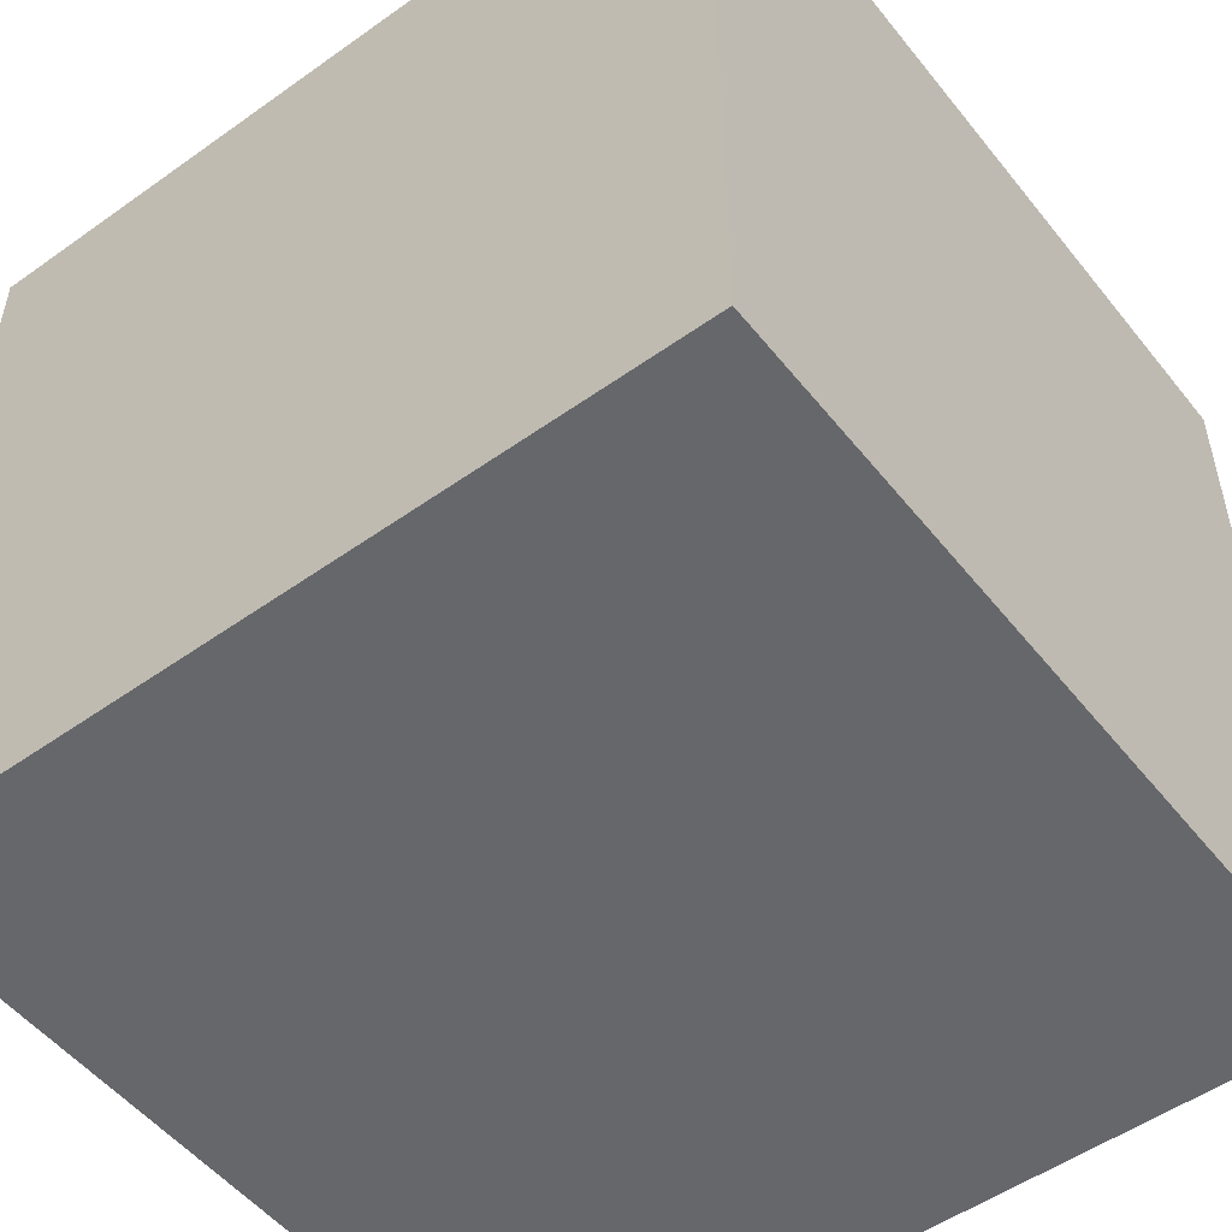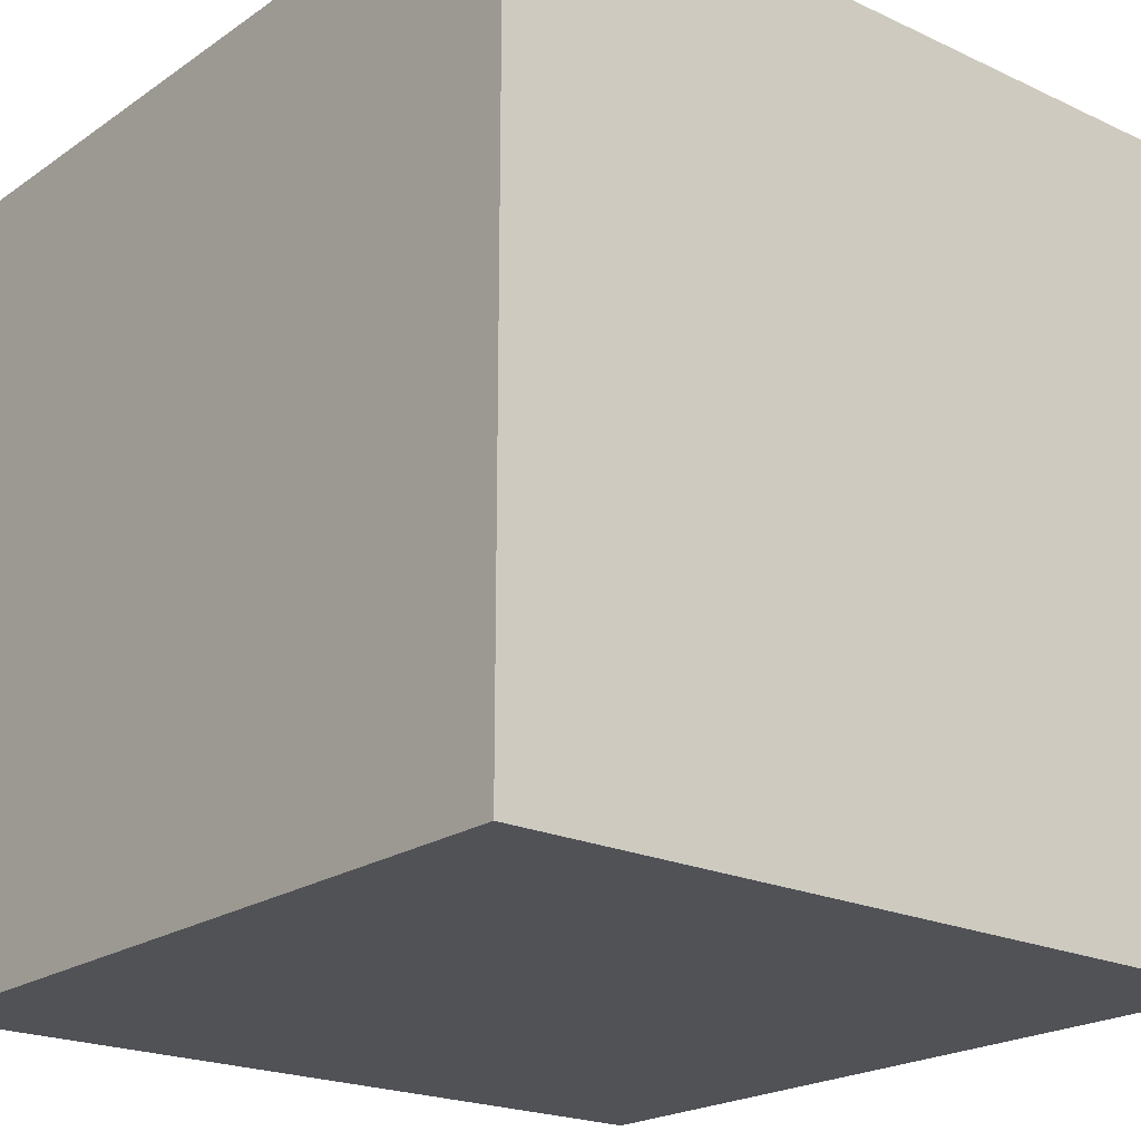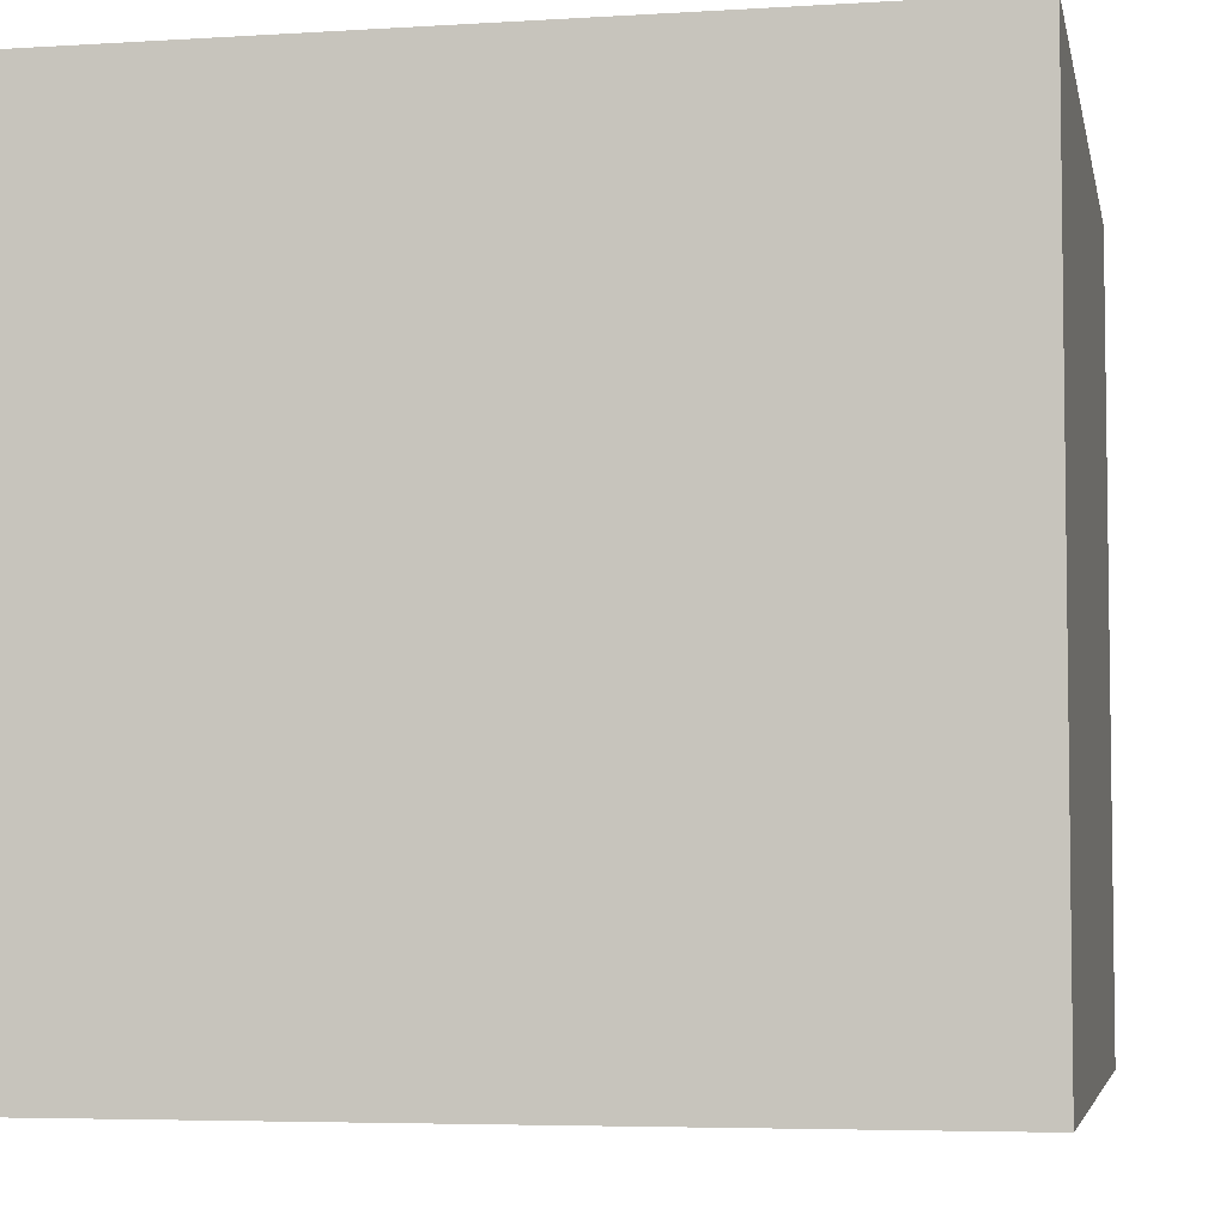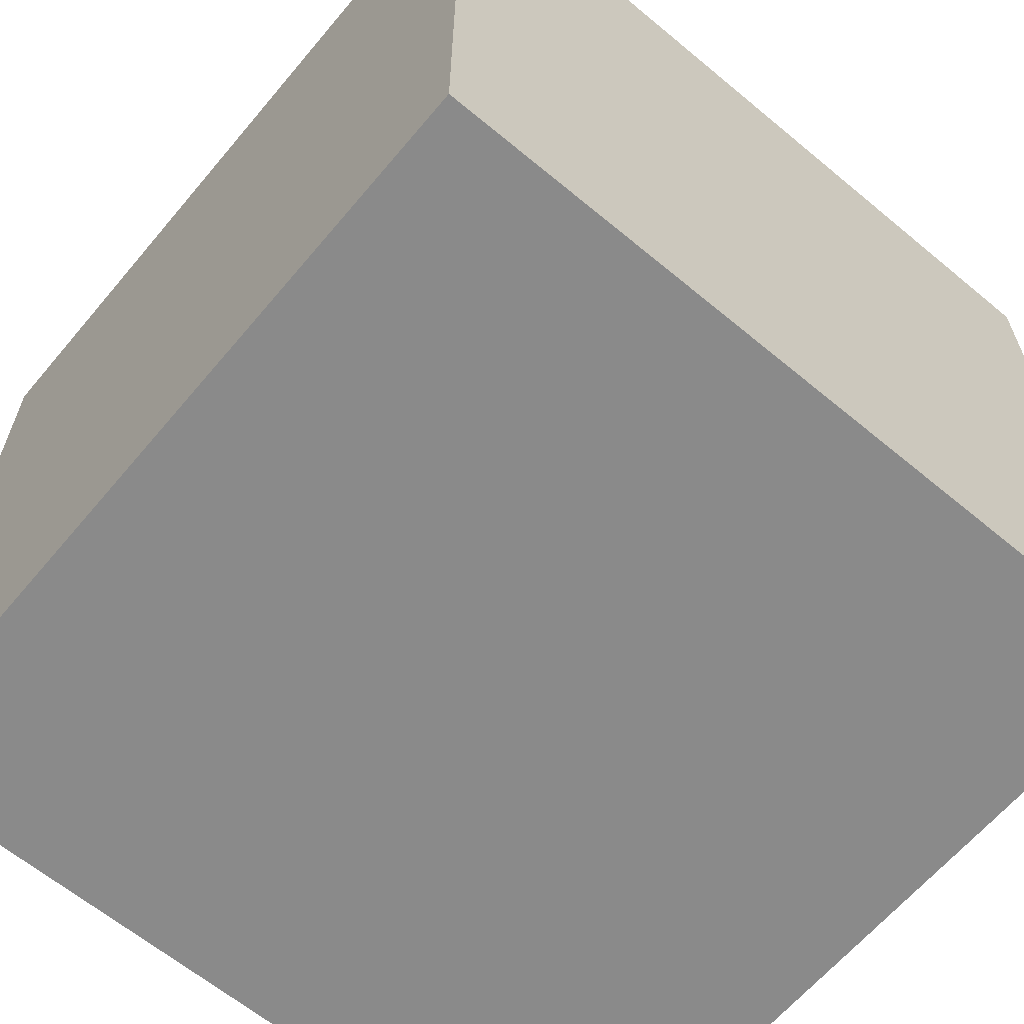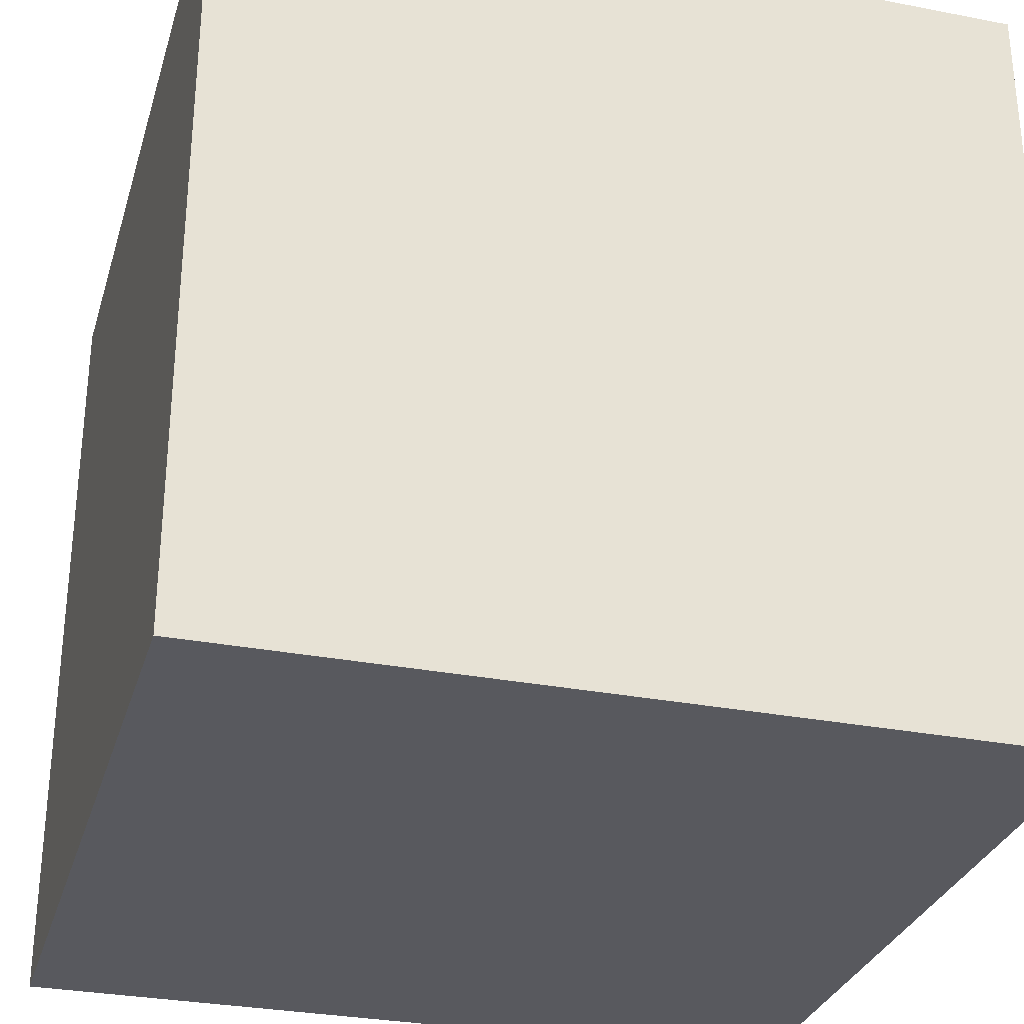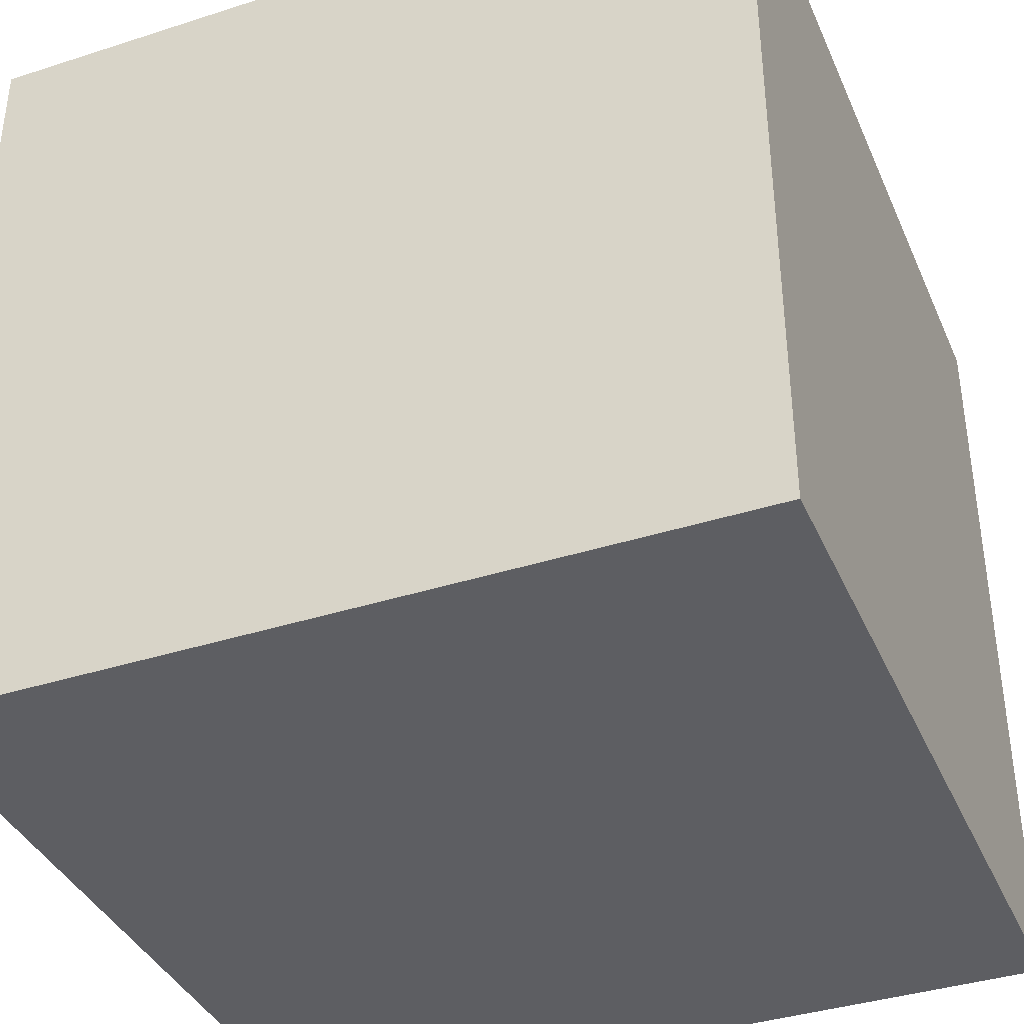
<metadata>
{"format":"obj","ext":"obj","renderer":"f3d","projection":"perspective","resolution":1024,"background":"white","views":[{"elev":-52.1,"azim":-142.5,"up":"+Z"},{"elev":-21.1,"azim":-129.7,"up":"+Z"},{"elev":-5.1,"azim":-79.0,"up":"+Z"},{"elev":-63.6,"azim":-40.0,"up":"+Z"},{"elev":-30.4,"azim":-105.7,"up":"+Y"},{"elev":-38.4,"azim":112.1,"up":"+Z"}]}
</metadata>
<code>
o Cube.003_Cube.002
v 358.7 -17.03 268.3
v 358.7 -17.03 332
v 422.3 -17.03 268.3
v 358.7 46.62 268.3
v 358.7 46.62 332
v 422.3 46.62 268.3
v 422.3 46.62 332
v 422.3 -17.03 332
v 422.3 46.62 268.3
v 422.3 46.62 268.3
v 358.7 46.62 268.3
v 358.7 46.62 268.3
v 358.7 46.62 332
v 358.7 46.62 332
v 422.3 46.62 332
v 422.3 46.62 332
v 358.7 -17.03 268.3
v 358.7 -17.03 268.3
v 422.3 -17.03 268.3
v 422.3 -17.03 268.3
v 358.7 -17.03 332
v 358.7 -17.03 332
v 422.3 -17.03 332
v 422.3 -17.03 332
f 21 12 18
f 13 9 11
f 16 20 10
f 24 17 19
f 6 1 4
f 5 8 7
f 21 14 12
f 13 15 9
f 16 23 20
f 24 22 17
f 6 3 1
f 5 2 8

</code>
